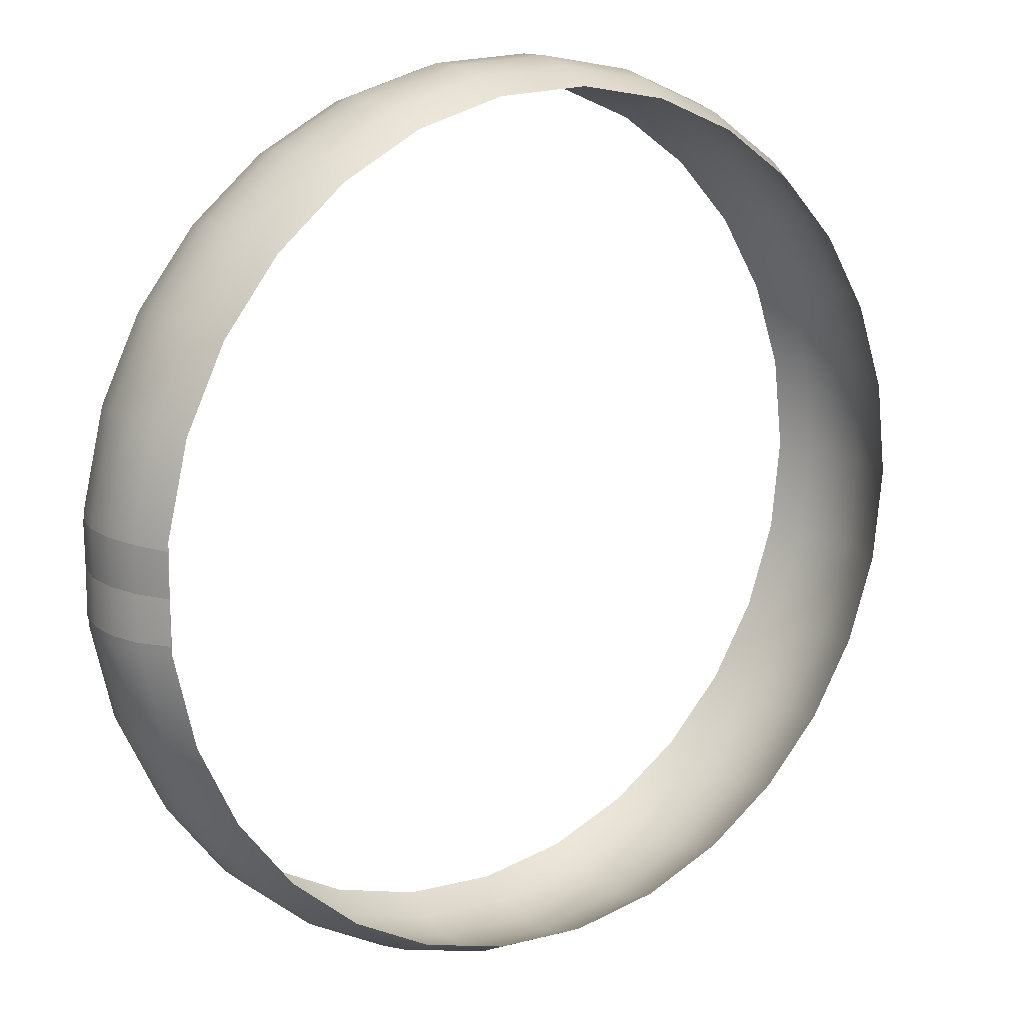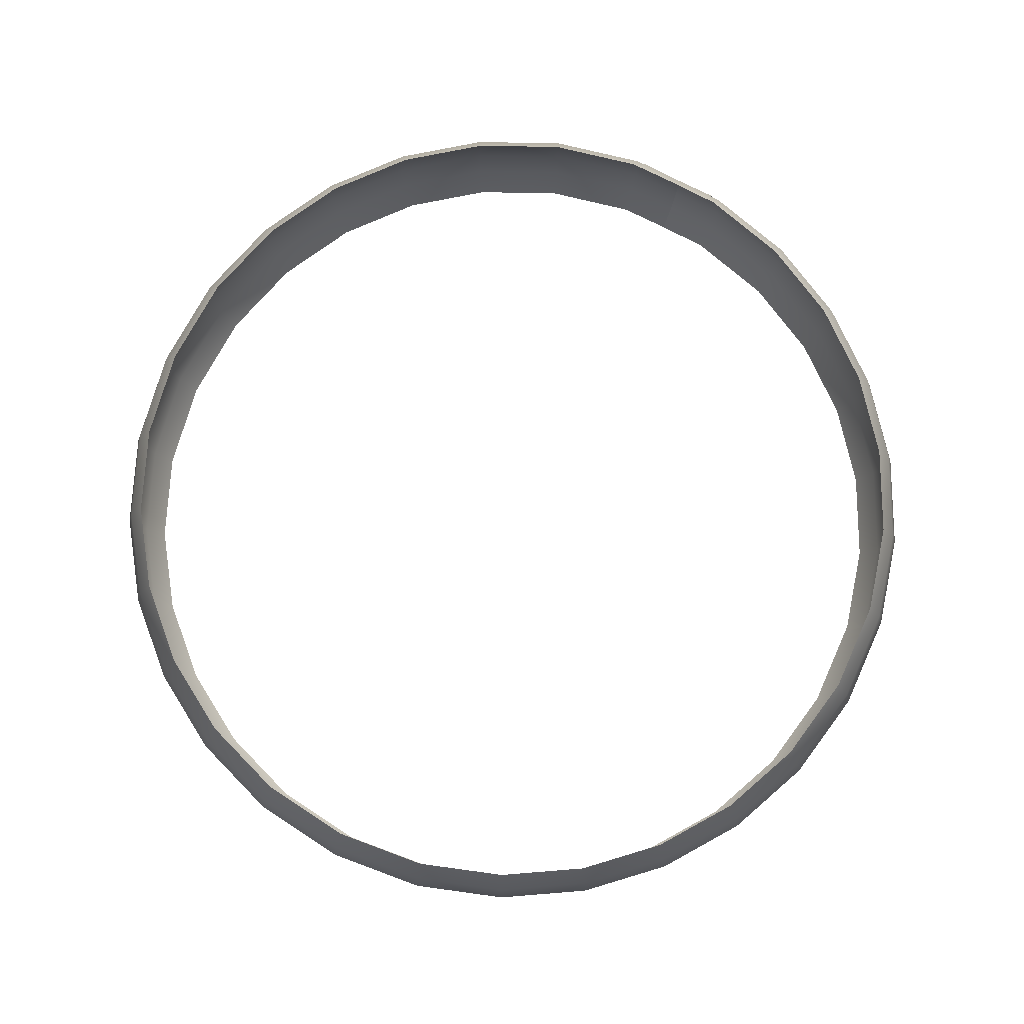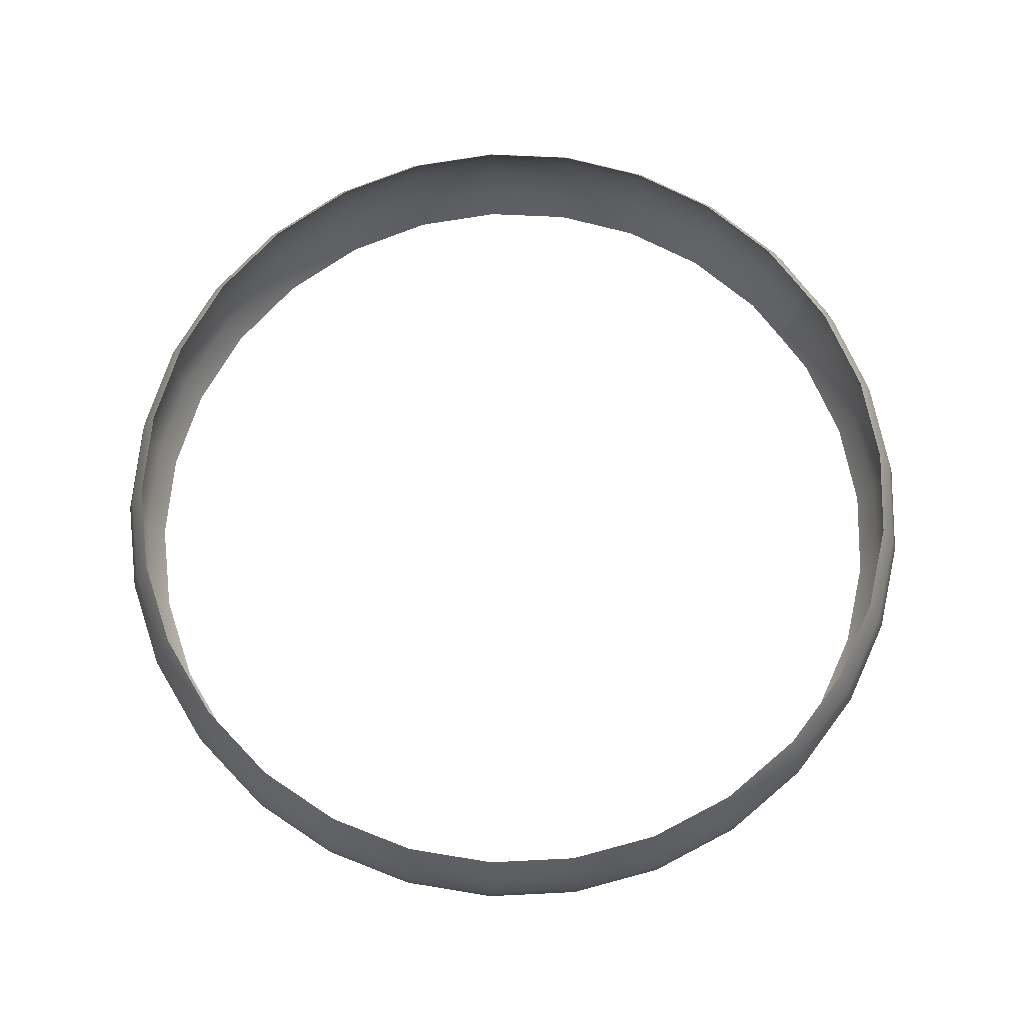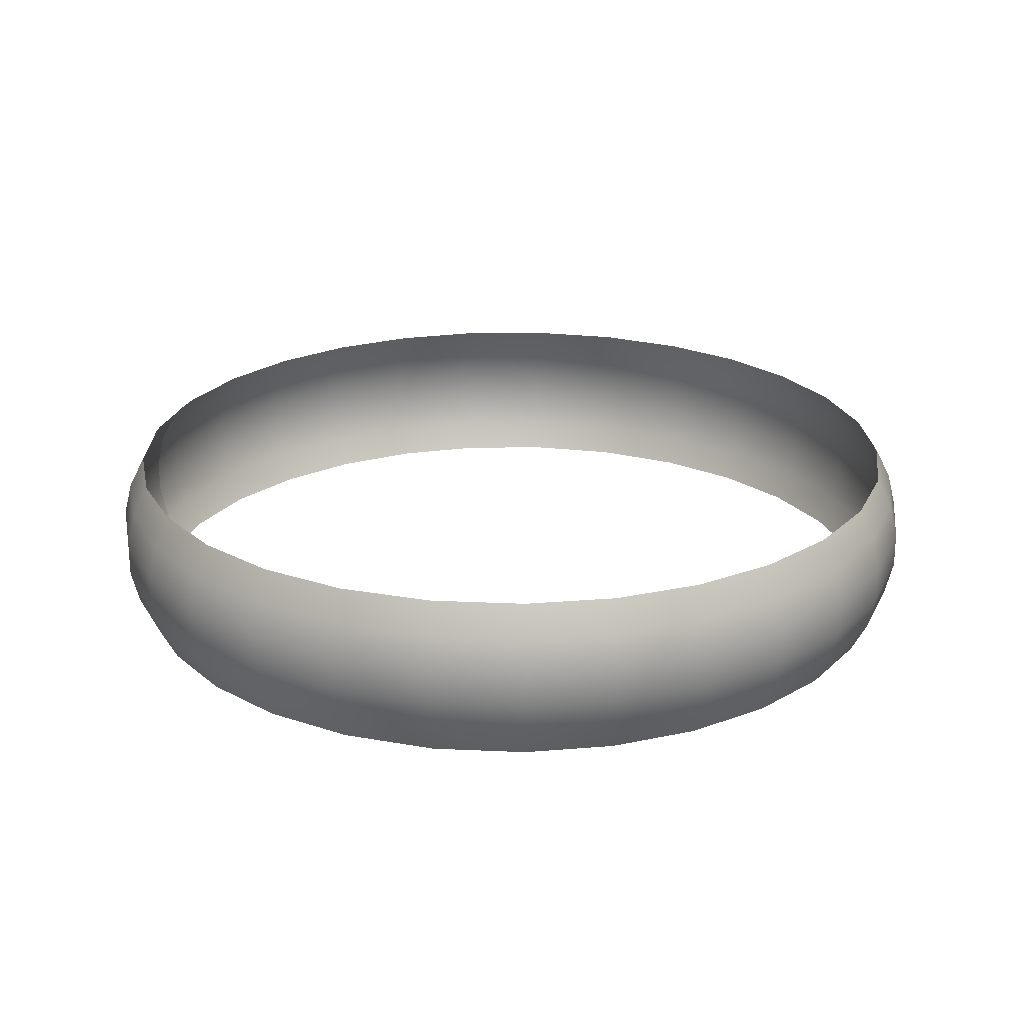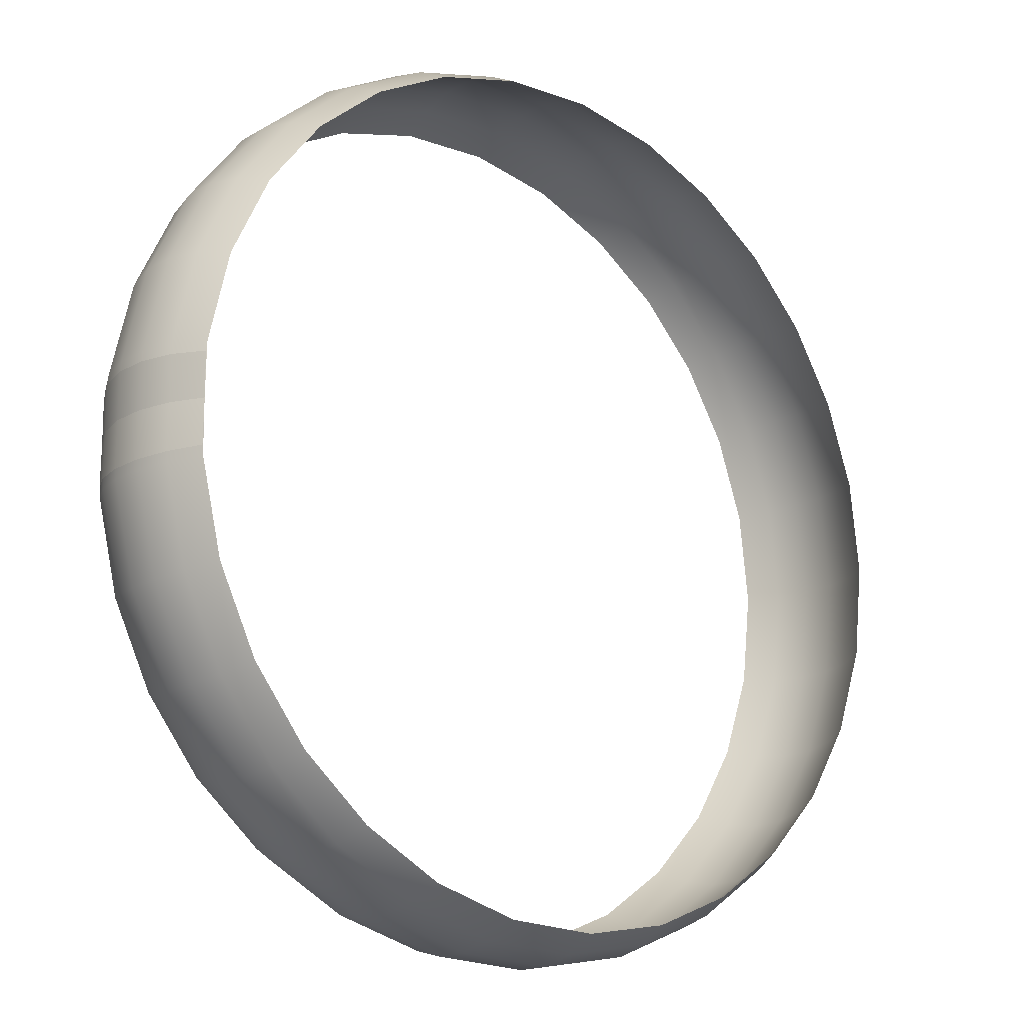
<metadata>
{"format":"obj","ext":"obj","renderer":"f3d","projection":"perspective","resolution":1024,"background":"white","views":[{"elev":14.3,"azim":-34.9,"up":"+Y"},{"elev":79.7,"azim":116.7,"up":"+Z"},{"elev":72.9,"azim":142.6,"up":"+Z"},{"elev":23.1,"azim":14.3,"up":"+Z"},{"elev":-17.0,"azim":-40.8,"up":"+Y"}]}
</metadata>
<code>
g Plane001
v -1.262 0.1289 -0.1491
v -1.212 -0.15 -0.2391
v -1.215 0.1242 -0.2391
v -1.259 -0.1557 -0.1491
v -1.286 0.1313 -0.05068
v -1.151 -0.4089 -0.2391
v -1.282 -0.1586 -0.05068
v -1.286 0.1313 0.05068
v -1.195 -0.4246 -0.1491
v -1.038 -0.6434 -0.2391
v -1.282 -0.1586 0.05068
v -1.262 0.1289 0.1491
v -1.218 -0.4327 -0.05068
v -1.078 -0.6681 -0.1491
v -0.8795 -0.8469 -0.2391
v -1.259 -0.1557 0.1491
v -1.215 0.1242 0.2391
v -1.212 -0.15 0.2391
v -1.218 -0.4327 0.05068
v -1.195 -0.4246 0.1491
v -1.151 -0.4089 0.2391
v -1.098 -0.6808 -0.05068
v -0.9131 -0.8794 -0.1491
v -0.6822 -1.013 -0.2391
v -1.078 -0.6681 0.1491
v -1.038 -0.6434 0.2391
v -1.098 -0.6808 0.05068
v -0.9305 -0.8961 -0.05068
v -0.7083 -1.052 -0.1491
v -0.4527 -1.134 -0.2391
v -0.9131 -0.8794 0.1491
v -0.8795 -0.8469 0.2391
v -0.9305 -0.8961 0.05068
v -0.7218 -1.072 -0.05068
v -0.4701 -1.178 -0.1491
v -0.1977 -1.205 -0.2391
v -0.7083 -1.052 0.1491
v -0.6822 -1.013 0.2391
v -0.7218 -1.072 0.05068
v -0.479 -1.2 -0.05068
v -0.2052 -1.251 -0.1491
v 0.07563 -1.219 -0.2391
v -0.4701 -1.178 0.1491
v -0.4527 -1.134 0.2391
v -0.479 -1.2 0.05068
v -0.2091 -1.275 -0.05068
v 0.07848 -1.266 -0.1491
v 0.3402 -1.173 -0.2391
v -0.2052 -1.251 0.1491
v -0.1977 -1.205 0.2391
v -0.2091 -1.275 0.05068
v 0.07995 -1.29 -0.05068
v 0.3532 -1.218 -0.1491
v 0.582 -1.074 -0.2391
v 0.07848 -1.266 0.1491
v 0.07563 -1.219 0.2391
v 0.07995 -1.29 0.05068
v 0.3599 -1.241 -0.05068
v 0.6043 -1.115 -0.1491
v 0.7947 -0.927 -0.2391
v 0.3532 -1.218 0.1491
v 0.3402 -1.173 0.2391
v 0.3599 -1.241 0.05068
v 0.6158 -1.136 -0.05068
v 0.8251 -0.9625 -0.1491
v 0.9715 -0.7397 -0.2391
v 0.6043 -1.115 0.1491
v 0.582 -1.074 0.2391
v 0.6158 -1.136 0.05068
v 0.8408 -0.9807 -0.05068
v 1.009 -0.768 -0.1491
v 1.106 -0.5184 -0.2391
v 0.8251 -0.9625 0.1491
v 0.7947 -0.927 0.2391
v 0.8408 -0.9807 0.05068
v 1.028 -0.7826 -0.05068
v 1.148 -0.5383 -0.1491
v 1.191 -0.2697 -0.2391
v 1.009 -0.768 0.1491
v 0.9715 -0.7397 0.2391
v 1.028 -0.7826 0.05068
v 1.17 -0.5485 -0.05068
v 1.237 -0.28 -0.1491
v 1.221 0 -0.2391
v 1.148 -0.5383 0.1491
v 1.106 -0.5184 0.2391
v 1.17 -0.5485 0.05068
v 1.26 -0.2853 -0.05068
v 1.268 0 -0.1491
v 1.191 0.2697 -0.2391
v 1.237 -0.28 0.1491
v 1.191 -0.2697 0.2391
v 1.26 -0.2853 0.05068
v 1.292 0 -0.05068
v 1.237 0.28 -0.1491
v 1.106 0.5184 -0.2391
v 1.268 0 0.1491
v 1.221 0 0.2391
v 1.292 0 0.05068
v 1.26 0.2853 -0.05068
v 1.148 0.5383 -0.1491
v 0.9715 0.7397 -0.2391
v 1.237 0.28 0.1491
v 1.191 0.2697 0.2391
v 1.26 0.2853 0.05068
v 1.17 0.5485 -0.05068
v 1.009 0.768 -0.1491
v 0.7947 0.927 -0.2391
v 1.148 0.5383 0.1491
v 1.106 0.5184 0.2391
v 1.17 0.5485 0.05068
v 1.028 0.7826 -0.05068
v 0.8251 0.9625 -0.1491
v 0.582 1.074 -0.2391
v 1.009 0.768 0.1491
v 0.9715 0.7397 0.2391
v 1.028 0.7826 0.05068
v 0.8408 0.9807 -0.05068
v 0.6043 1.115 -0.1491
v 0.3402 1.173 -0.2391
v 0.8251 0.9625 0.1491
v 0.7947 0.927 0.2391
v 0.8408 0.9807 0.05068
v 0.6158 1.136 -0.05068
v 0.3532 1.218 -0.1491
v 0.07563 1.219 -0.2391
v 0.6043 1.115 0.1491
v 0.582 1.074 0.2391
v 0.6158 1.136 0.05068
v 0.3599 1.241 -0.05068
v 0.07848 1.266 -0.1491
v -0.1977 1.205 -0.2391
v 0.3532 1.218 0.1491
v 0.3402 1.173 0.2391
v 0.3599 1.241 0.05068
v 0.07995 1.29 -0.05068
v -0.2052 1.251 -0.1491
v -0.4527 1.134 -0.2391
v 0.07848 1.266 0.1491
v 0.07563 1.219 0.2391
v 0.07995 1.29 0.05068
v -0.2091 1.275 -0.05068
v -0.4701 1.178 -0.1491
v -0.6822 1.013 -0.2391
v -0.2052 1.251 0.1491
v -0.1977 1.205 0.2391
v -0.2091 1.275 0.05068
v -0.479 1.2 -0.05068
v -0.7083 1.052 -0.1491
v -0.8795 0.8469 -0.2391
v -0.4701 1.178 0.1491
v -0.4527 1.134 0.2391
v -0.479 1.2 0.05068
v -0.7218 1.072 -0.05068
v -0.9131 0.8794 -0.1491
v -1.038 0.6434 -0.2391
v -0.7083 1.052 0.1491
v -0.6822 1.013 0.2391
v -0.7218 1.072 0.05068
v -0.9305 0.8961 -0.05068
v -1.078 0.6681 -0.1491
v -1.151 0.4089 -0.2391
v -0.9131 0.8794 0.1491
v -0.8795 0.8469 0.2391
v -0.9305 0.8961 0.05068
v -1.098 0.6808 -0.05068
v -1.195 0.4246 -0.1491
v -1.212 0.15 -0.2391
v -1.078 0.6681 0.1491
v -1.038 0.6434 0.2391
v -1.098 0.6808 0.05068
v -1.218 0.4327 -0.05068
v -1.259 0.1557 -0.1491
v -1.215 -0.1242 -0.2391
v -1.262 -0.1289 -0.1491
v -1.282 0.1586 -0.05068
v -1.286 -0.1313 -0.05068
v -1.218 0.4327 0.05068
v -1.195 0.4246 0.1491
v -1.151 0.4089 0.2391
v -1.282 0.1586 0.05068
v -1.286 -0.1313 0.05068
v -1.259 0.1557 0.1491
v -1.212 0.15 0.2391
v -1.262 -0.1289 0.1491
v -1.215 -0.1242 0.2391
g Plane001_0
f 3 2 1
f 2 4 1
f 1 4 5
f 2 6 4
f 4 7 5
f 5 7 8
f 6 9 4
f 4 9 7
f 6 10 9
f 7 11 8
f 8 11 12
f 9 13 7
f 7 13 11
f 10 14 9
f 9 14 13
f 10 15 14
f 11 16 12
f 12 16 17
f 16 18 17
f 13 19 11
f 11 19 16
f 16 20 18
f 19 20 16
f 20 21 18
f 14 22 13
f 13 22 19
f 15 23 14
f 14 23 22
f 15 24 23
f 20 25 21
f 25 26 21
f 19 27 20
f 22 27 19
f 27 25 20
f 23 28 22
f 22 28 27
f 24 29 23
f 23 29 28
f 24 30 29
f 25 31 26
f 31 32 26
f 27 33 25
f 28 33 27
f 33 31 25
f 29 34 28
f 28 34 33
f 30 35 29
f 29 35 34
f 30 36 35
f 31 37 32
f 37 38 32
f 33 39 31
f 34 39 33
f 39 37 31
f 35 40 34
f 34 40 39
f 36 41 35
f 35 41 40
f 36 42 41
f 37 43 38
f 43 44 38
f 39 45 37
f 40 45 39
f 45 43 37
f 41 46 40
f 40 46 45
f 42 47 41
f 41 47 46
f 42 48 47
f 43 49 44
f 49 50 44
f 45 51 43
f 46 51 45
f 51 49 43
f 47 52 46
f 46 52 51
f 48 53 47
f 47 53 52
f 48 54 53
f 49 55 50
f 55 56 50
f 51 57 49
f 52 57 51
f 57 55 49
f 53 58 52
f 52 58 57
f 54 59 53
f 53 59 58
f 54 60 59
f 55 61 56
f 61 62 56
f 57 63 55
f 58 63 57
f 63 61 55
f 59 64 58
f 58 64 63
f 60 65 59
f 59 65 64
f 60 66 65
f 61 67 62
f 67 68 62
f 63 69 61
f 64 69 63
f 69 67 61
f 65 70 64
f 64 70 69
f 66 71 65
f 65 71 70
f 66 72 71
f 67 73 68
f 73 74 68
f 69 75 67
f 70 75 69
f 75 73 67
f 71 76 70
f 70 76 75
f 72 77 71
f 71 77 76
f 72 78 77
f 73 79 74
f 79 80 74
f 75 81 73
f 76 81 75
f 81 79 73
f 77 82 76
f 76 82 81
f 78 83 77
f 77 83 82
f 78 84 83
f 79 85 80
f 85 86 80
f 81 87 79
f 82 87 81
f 87 85 79
f 83 88 82
f 82 88 87
f 84 89 83
f 83 89 88
f 84 90 89
f 85 91 86
f 91 92 86
f 87 93 85
f 88 93 87
f 93 91 85
f 89 94 88
f 88 94 93
f 90 95 89
f 89 95 94
f 90 96 95
f 91 97 92
f 97 98 92
f 93 99 91
f 94 99 93
f 99 97 91
f 95 100 94
f 94 100 99
f 96 101 95
f 95 101 100
f 96 102 101
f 97 103 98
f 103 104 98
f 99 105 97
f 100 105 99
f 105 103 97
f 101 106 100
f 100 106 105
f 102 107 101
f 101 107 106
f 102 108 107
f 103 109 104
f 109 110 104
f 105 111 103
f 106 111 105
f 111 109 103
f 107 112 106
f 106 112 111
f 108 113 107
f 107 113 112
f 108 114 113
f 109 115 110
f 115 116 110
f 111 117 109
f 112 117 111
f 117 115 109
f 113 118 112
f 112 118 117
f 114 119 113
f 113 119 118
f 114 120 119
f 115 121 116
f 121 122 116
f 117 123 115
f 118 123 117
f 123 121 115
f 119 124 118
f 118 124 123
f 120 125 119
f 119 125 124
f 120 126 125
f 121 127 122
f 127 128 122
f 123 129 121
f 124 129 123
f 129 127 121
f 125 130 124
f 124 130 129
f 126 131 125
f 125 131 130
f 126 132 131
f 127 133 128
f 133 134 128
f 129 135 127
f 130 135 129
f 135 133 127
f 131 136 130
f 130 136 135
f 132 137 131
f 131 137 136
f 132 138 137
f 133 139 134
f 139 140 134
f 135 141 133
f 136 141 135
f 141 139 133
f 137 142 136
f 136 142 141
f 138 143 137
f 137 143 142
f 138 144 143
f 139 145 140
f 145 146 140
f 141 147 139
f 142 147 141
f 147 145 139
f 143 148 142
f 142 148 147
f 144 149 143
f 143 149 148
f 144 150 149
f 145 151 146
f 151 152 146
f 147 153 145
f 148 153 147
f 153 151 145
f 149 154 148
f 148 154 153
f 150 155 149
f 149 155 154
f 150 156 155
f 151 157 152
f 157 158 152
f 153 159 151
f 154 159 153
f 159 157 151
f 155 160 154
f 154 160 159
f 156 161 155
f 155 161 160
f 156 162 161
f 157 163 158
f 163 164 158
f 159 165 157
f 160 165 159
f 165 163 157
f 161 166 160
f 160 166 165
f 162 167 161
f 161 167 166
f 162 168 167
f 163 169 164
f 169 170 164
f 165 171 163
f 166 171 165
f 171 169 163
f 167 172 166
f 166 172 171
f 168 173 167
f 167 173 172
f 168 174 173
f 174 175 173
f 173 175 176
f 173 176 172
f 175 177 176
f 172 178 171
f 171 178 169
f 172 176 178
f 169 179 170
f 178 179 169
f 179 180 170
f 176 177 181
f 176 181 178
f 178 181 179
f 177 182 181
f 179 183 180
f 181 183 179
f 181 182 183
f 183 184 180
f 182 185 183
f 183 185 184
f 185 186 184

</code>
